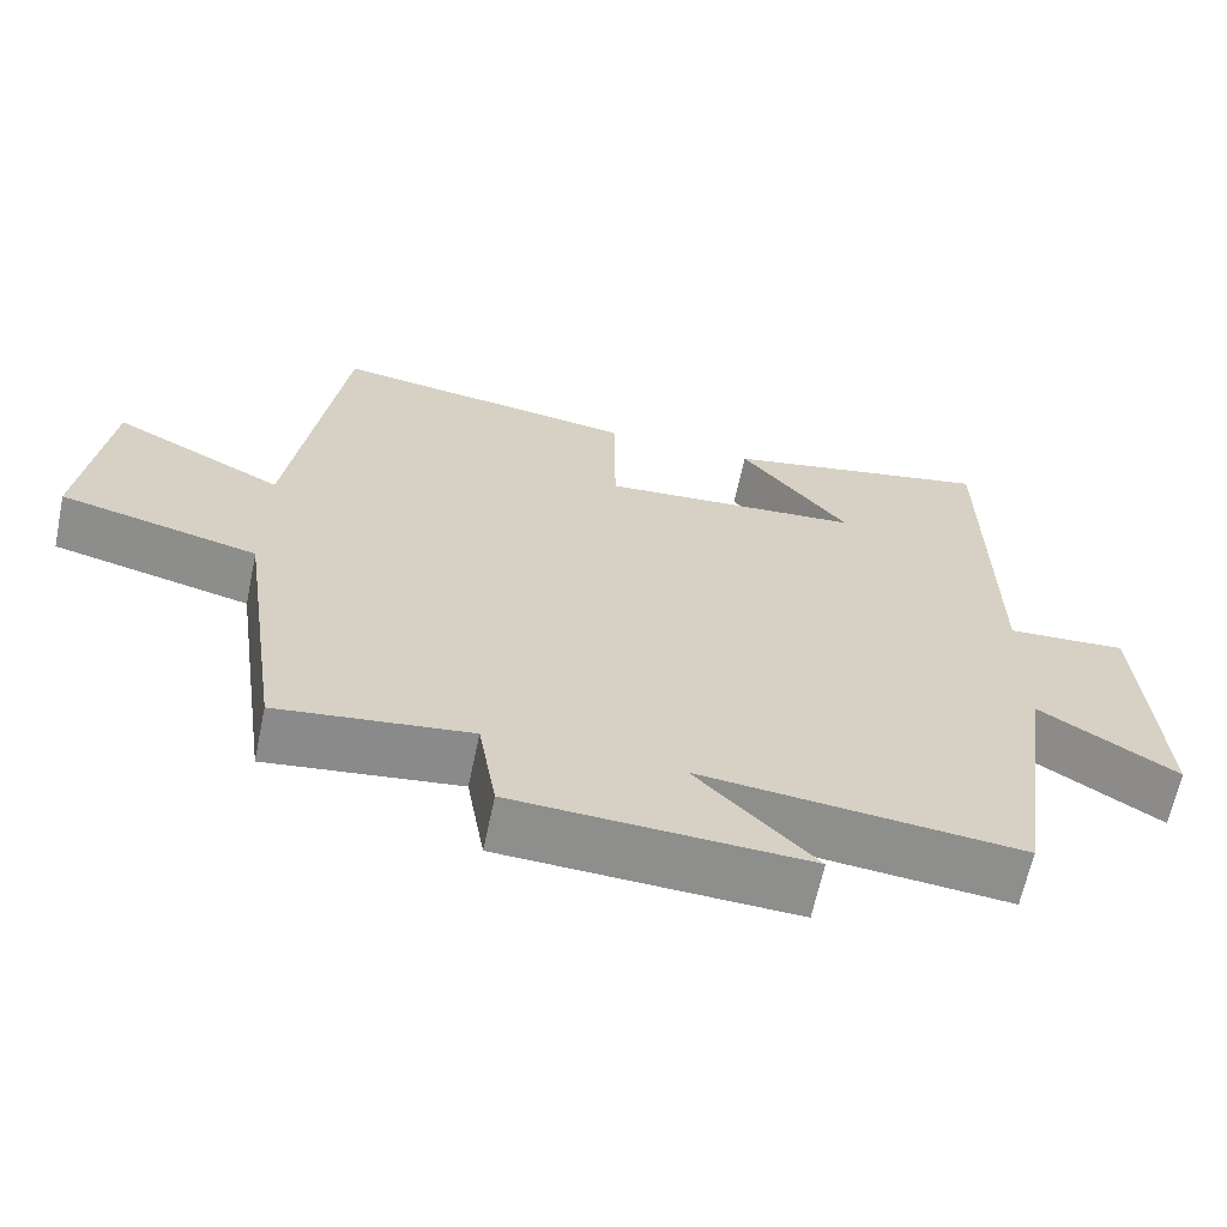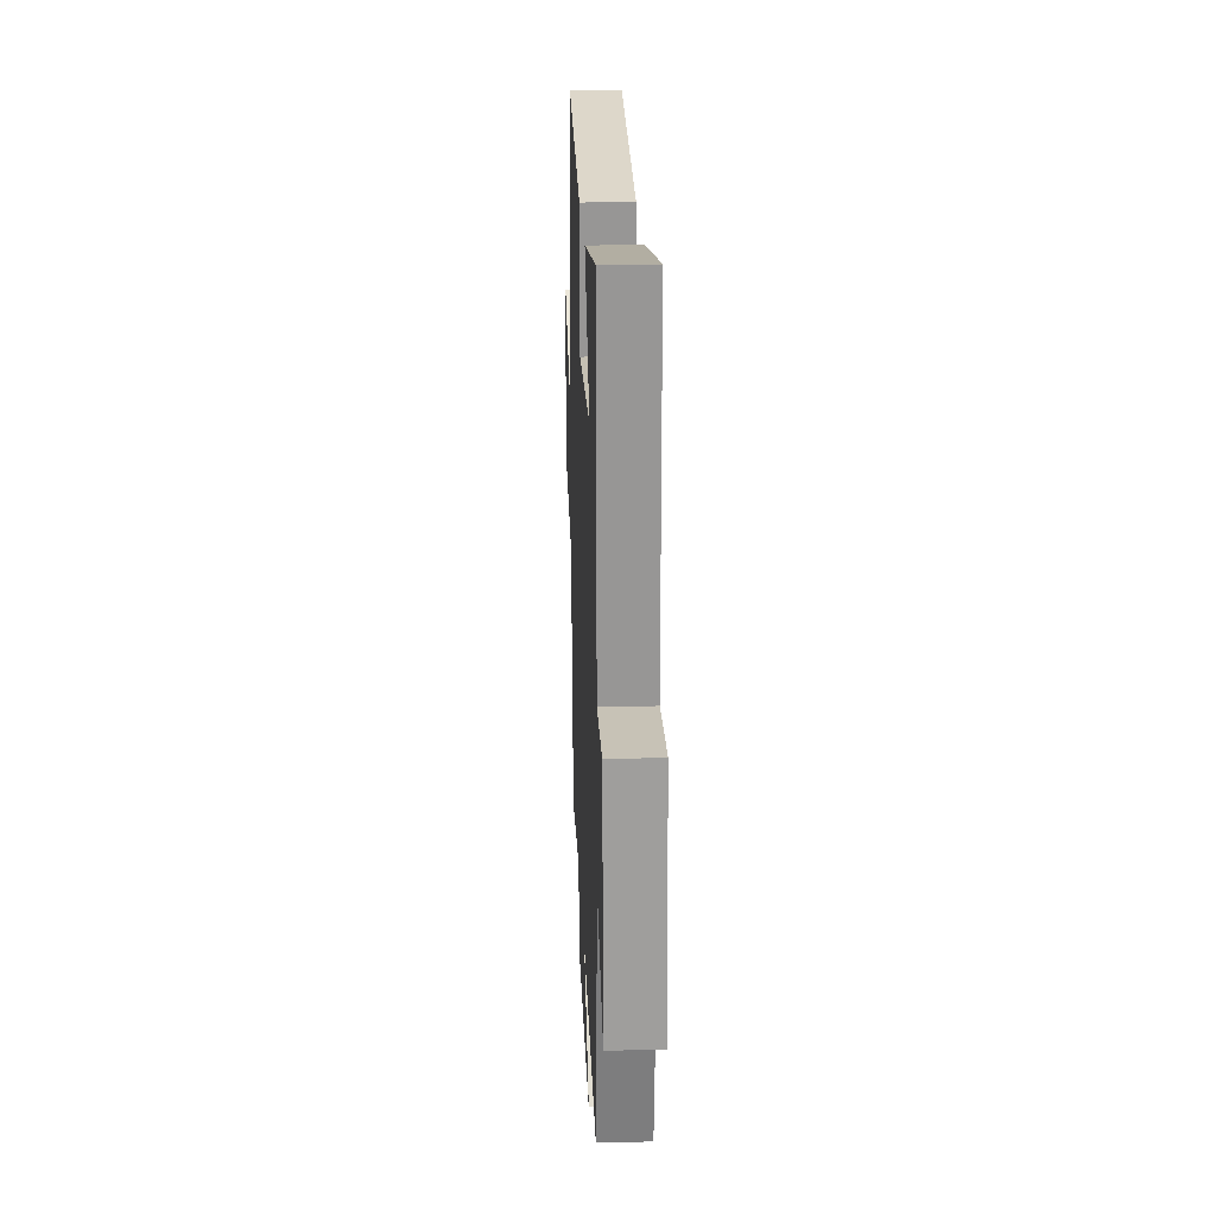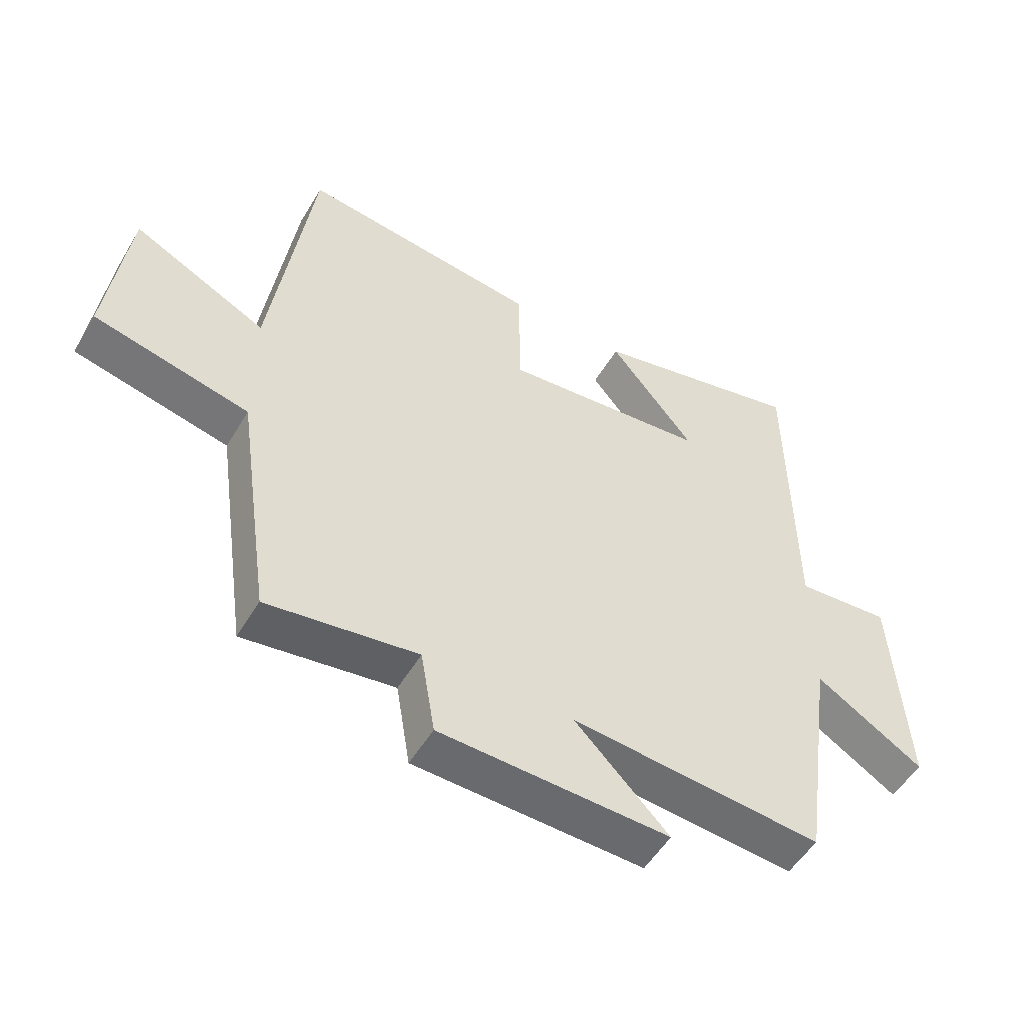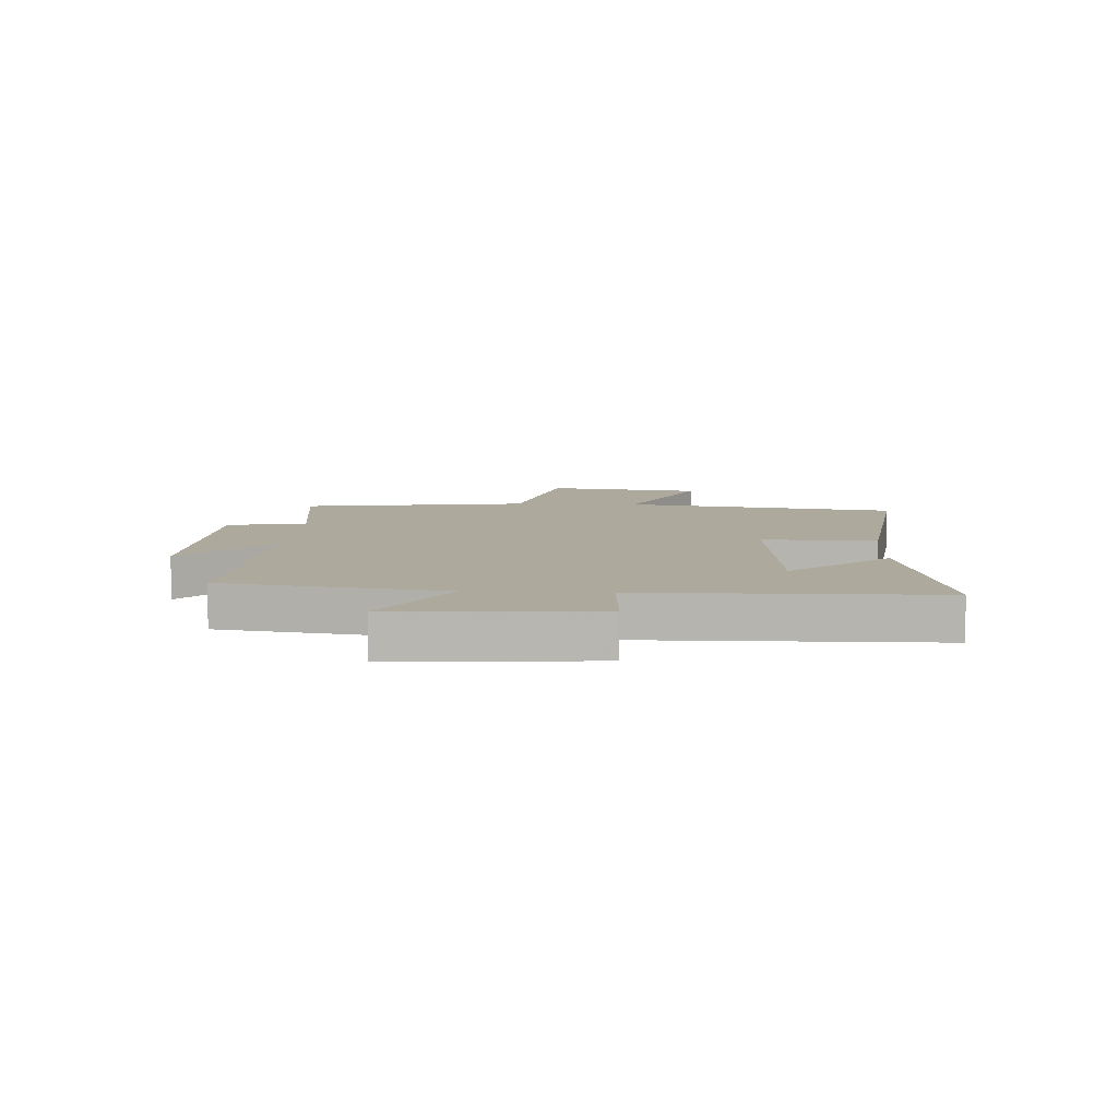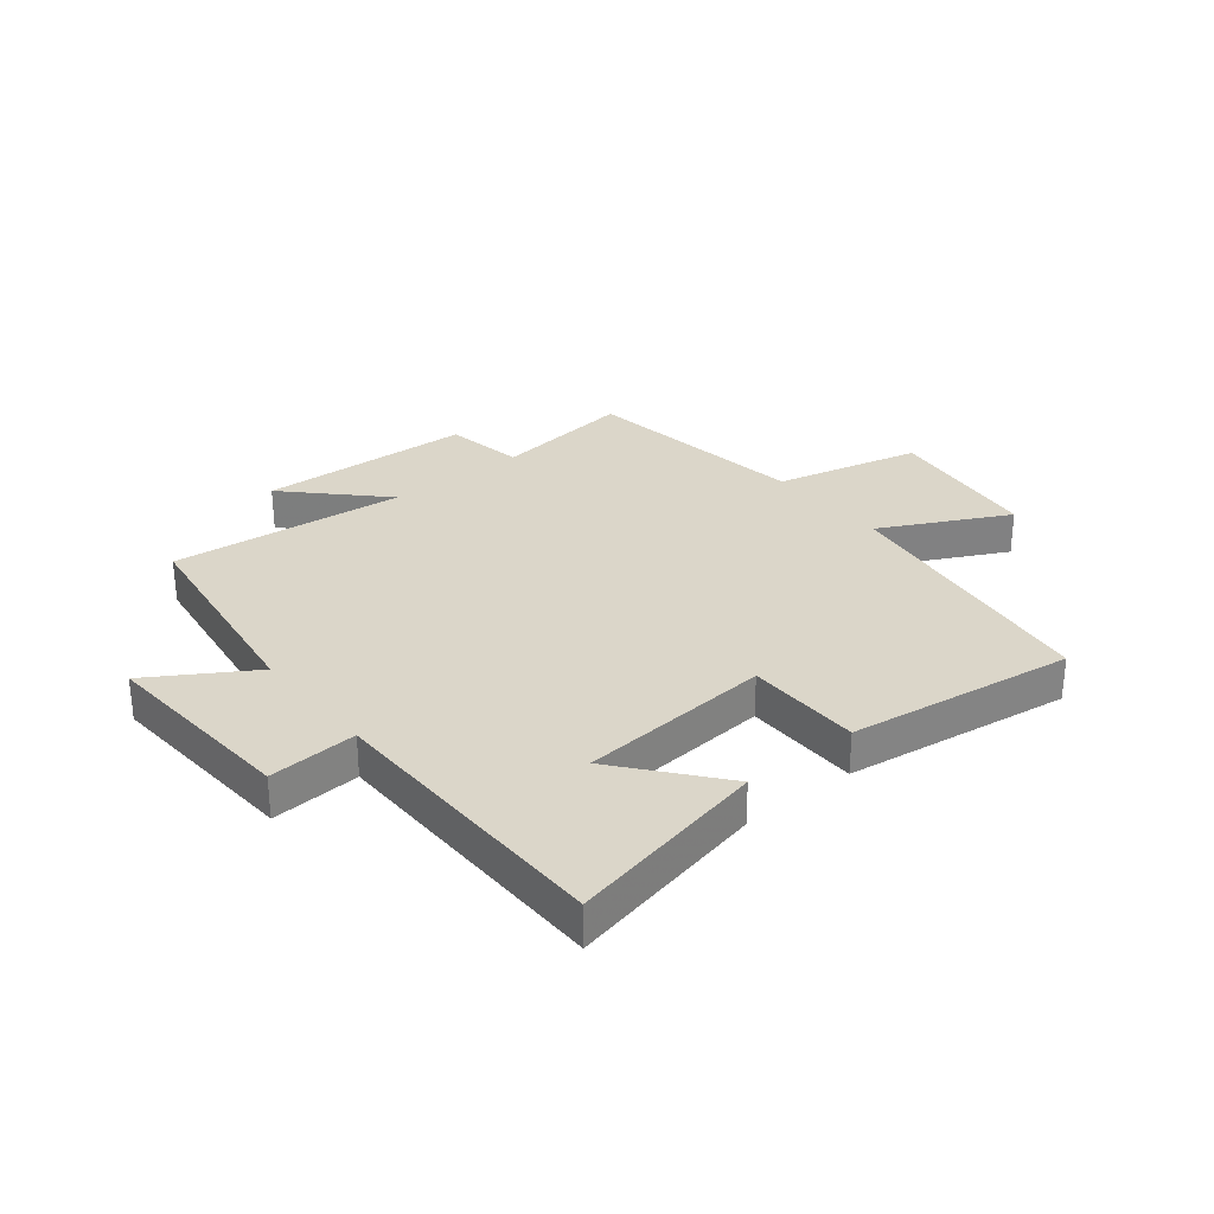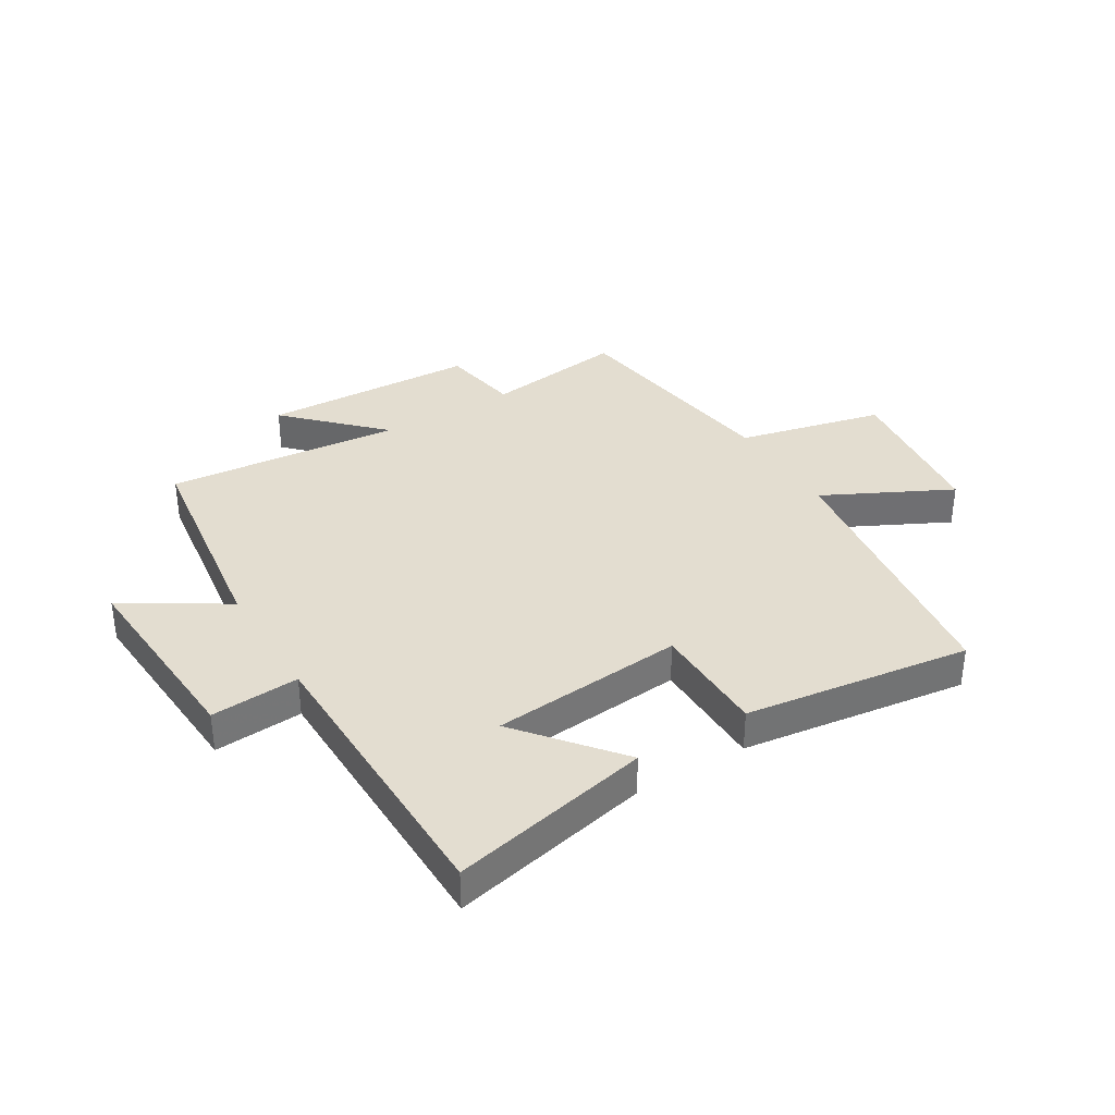
<metadata>
{"format":"obj","ext":"obj","renderer":"f3d","projection":"perspective","resolution":1024,"background":"white","views":[{"elev":-64.6,"azim":168.1,"up":"+Z"},{"elev":22.9,"azim":-92.4,"up":"+Z"},{"elev":-52.1,"azim":150.0,"up":"+Z"},{"elev":8.8,"azim":-87.1,"up":"+Y"},{"elev":29.8,"azim":-38.9,"up":"+Y"},{"elev":35.6,"azim":-31.4,"up":"+Y"}]}
</metadata>
<code>
v -0.446 0.07 -0.539
v -0.5 0.07 -0.159
v -0.674 0.07 -0.267
v -0.652 0.07 0.079
v -0.5 0.07 0.069
v -0.495 0.07 0.574
v -0.151 0.07 0.5
v -0.289 0.07 0.33
v 0.043 0.07 0.302
v 0.045 0.07 0.5
v 0.433 0.07 0.554
v 0.5 0.07 0.081
v 0.717 0.07 0.191
v 0.751 0.07 -0.079
v 0.5 0.07 -0.139
v 0.444 0.07 -0.532
v 0.201 0.07 -0.5
v 0.178 0.07 -0.637
v -0.192 0.07 -0.653
v -0.041 0.07 -0.5
v -0.446 0 -0.539
v -0.5 0 -0.159
v -0.674 0 -0.267
v -0.652 0 0.079
v -0.5 0 0.069
v -0.495 0 0.574
v -0.151 0 0.5
v -0.289 0 0.33
v 0.043 0 0.302
v 0.045 0 0.5
v 0.433 0 0.554
v 0.5 0 0.081
v 0.717 0 0.191
v 0.751 0 -0.079
v 0.5 0 -0.139
v 0.444 0 -0.532
v 0.201 0 -0.5
v 0.178 0 -0.637
v -0.192 0 -0.653
v -0.041 0 -0.5
f 17 18 19 20
f 15 16 17
f 15 17 20
f 12 13 14 15
f 9 10 11 12
f 8 9 12 15
f 6 7 8
f 5 6 8
f 5 8 15 20
f 2 3 4 5
f 1 2 5 20
f 40 39 38 37
f 37 36 35
f 40 37 35
f 35 34 33 32
f 32 31 30 29
f 35 32 29 28
f 28 27 26
f 28 26 25
f 40 35 28 25
f 25 24 23 22
f 40 25 22 21
f 1 21 22 2
f 2 22 23 3
f 3 23 24 4
f 4 24 25 5
f 5 25 26 6
f 6 26 27 7
f 7 27 28 8
f 8 28 29 9
f 9 29 30 10
f 10 30 31 11
f 11 31 32 12
f 12 32 33 13
f 13 33 34 14
f 14 34 35 15
f 15 35 36 16
f 16 36 37 17
f 17 37 38 18
f 18 38 39 19
f 19 39 40 20
f 20 40 21 1

</code>
